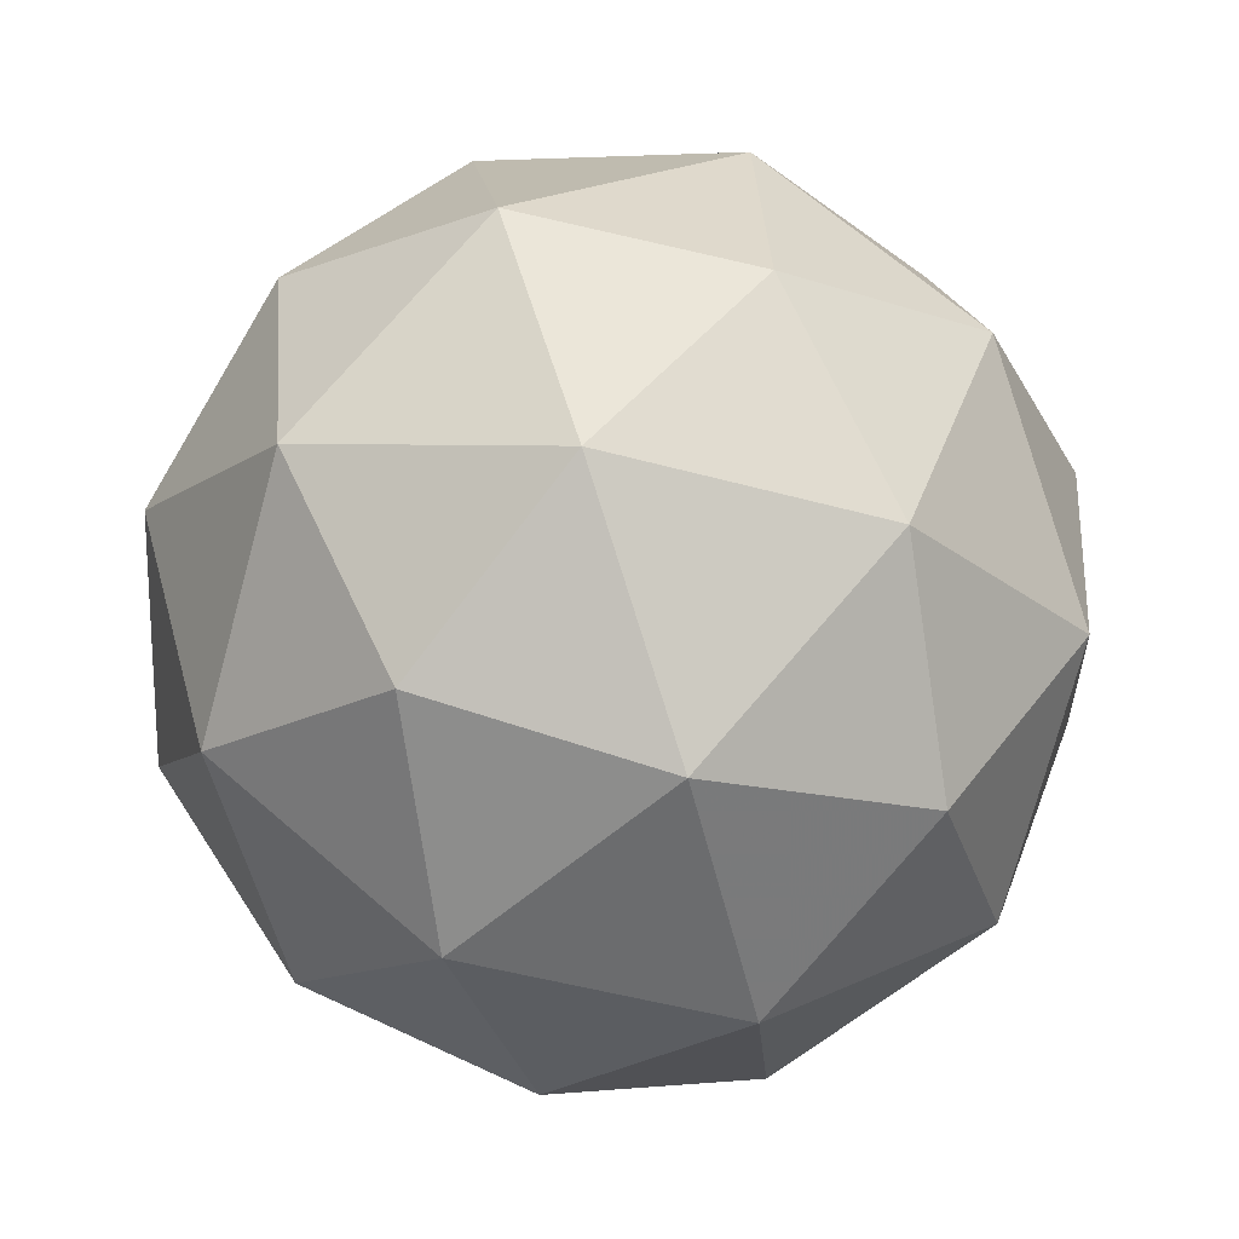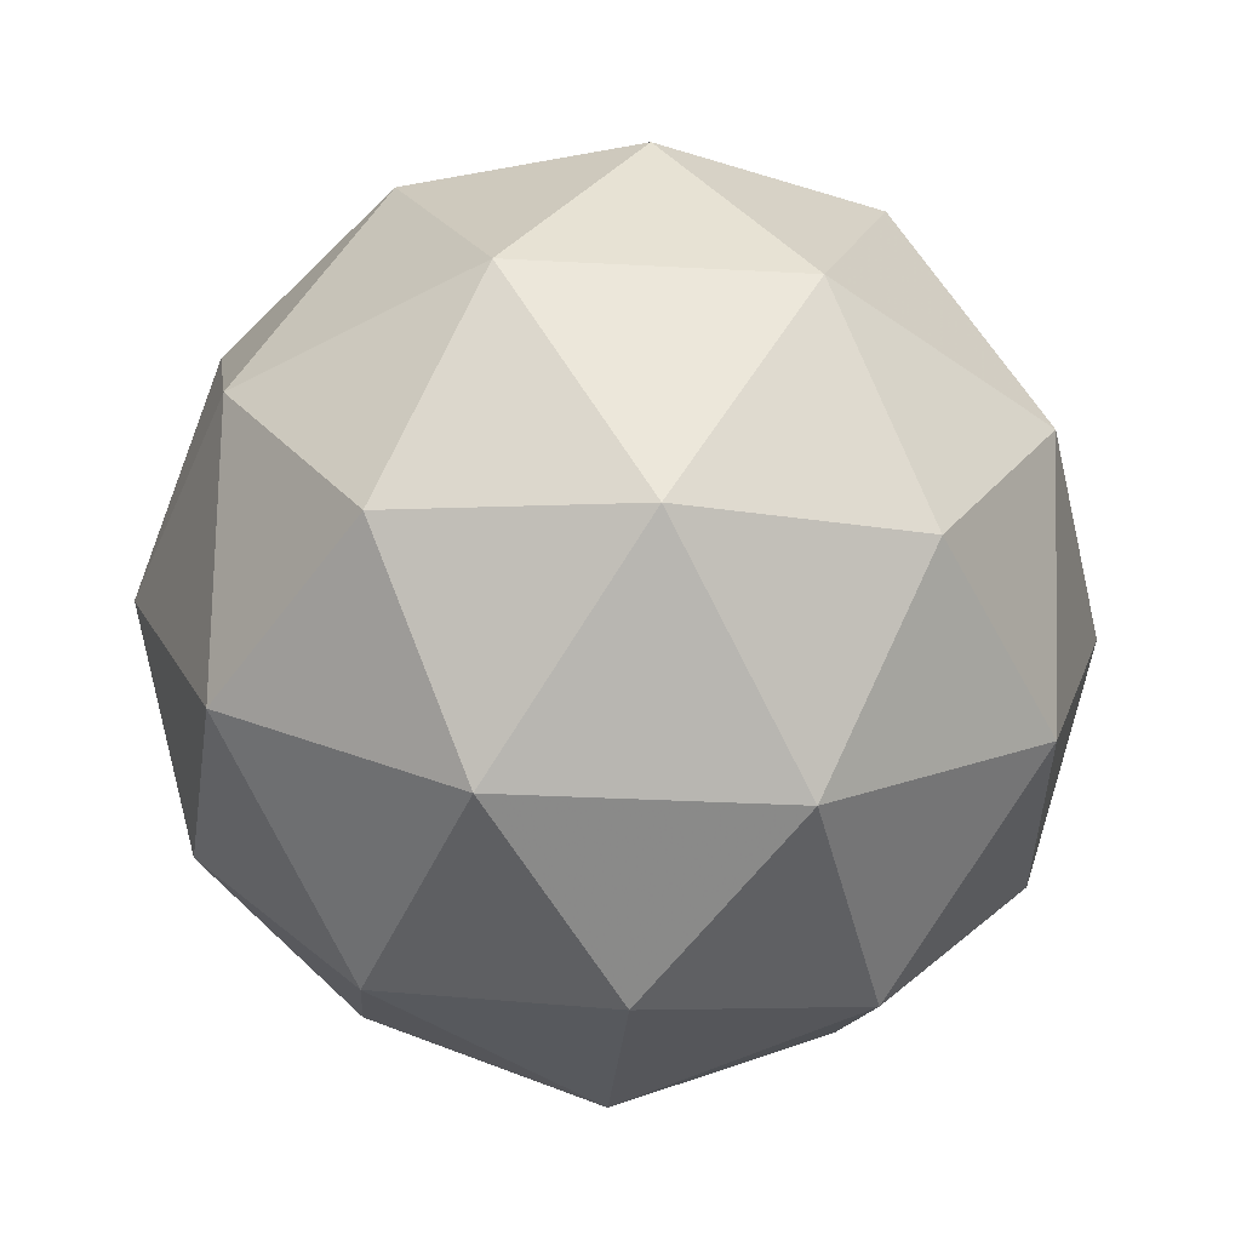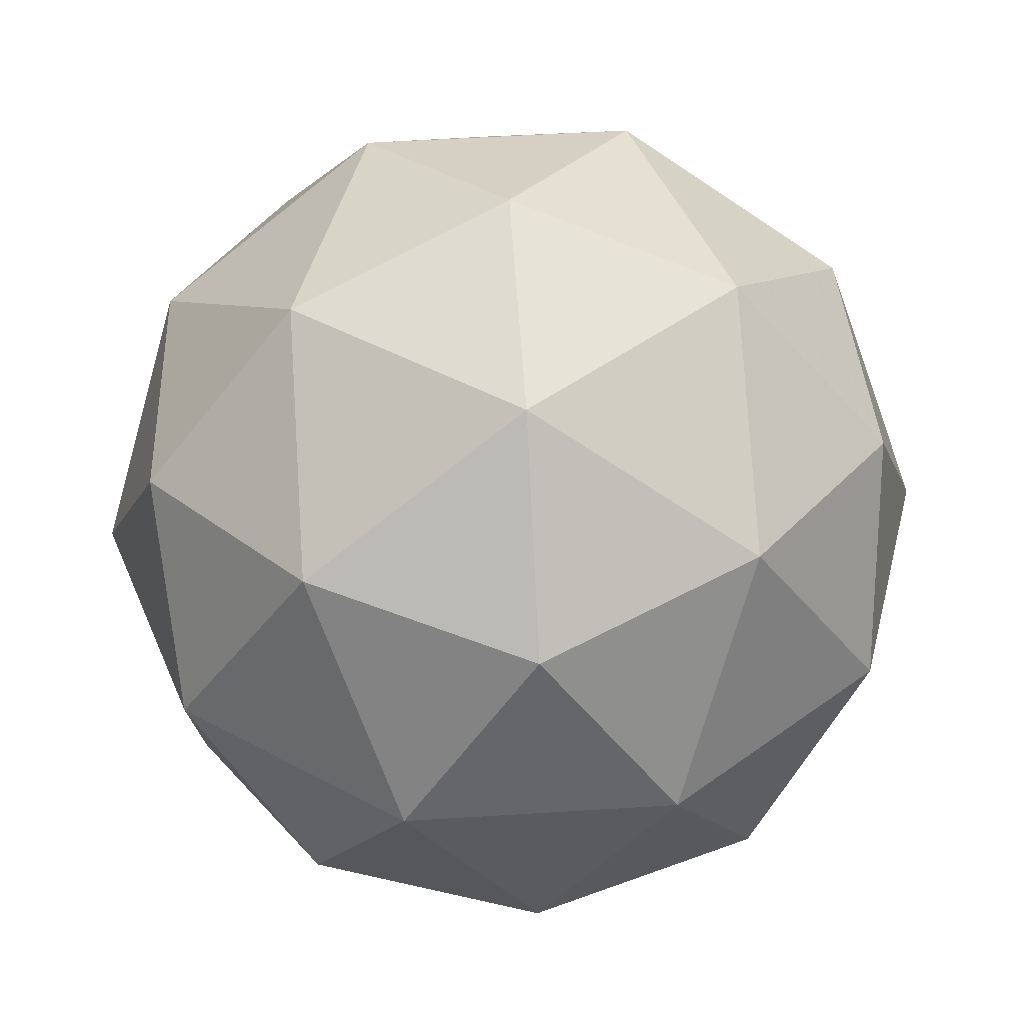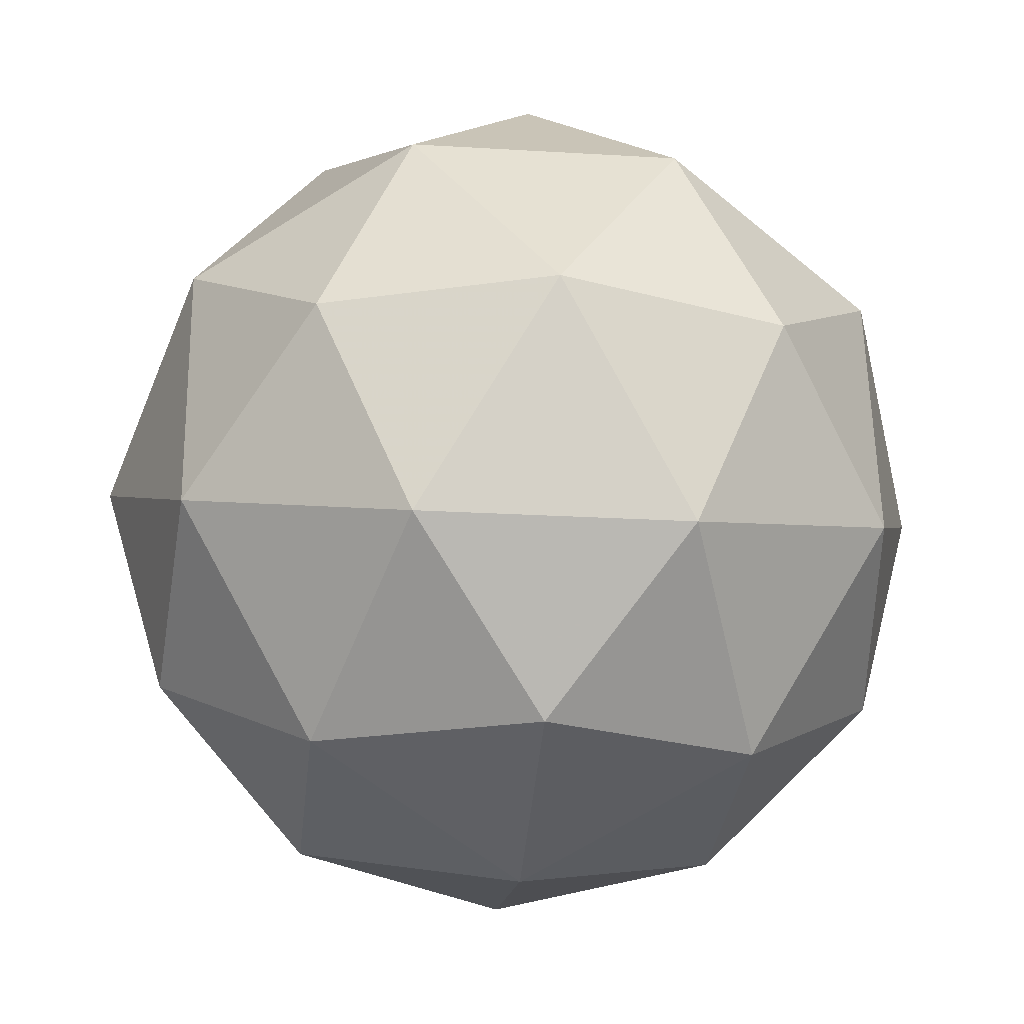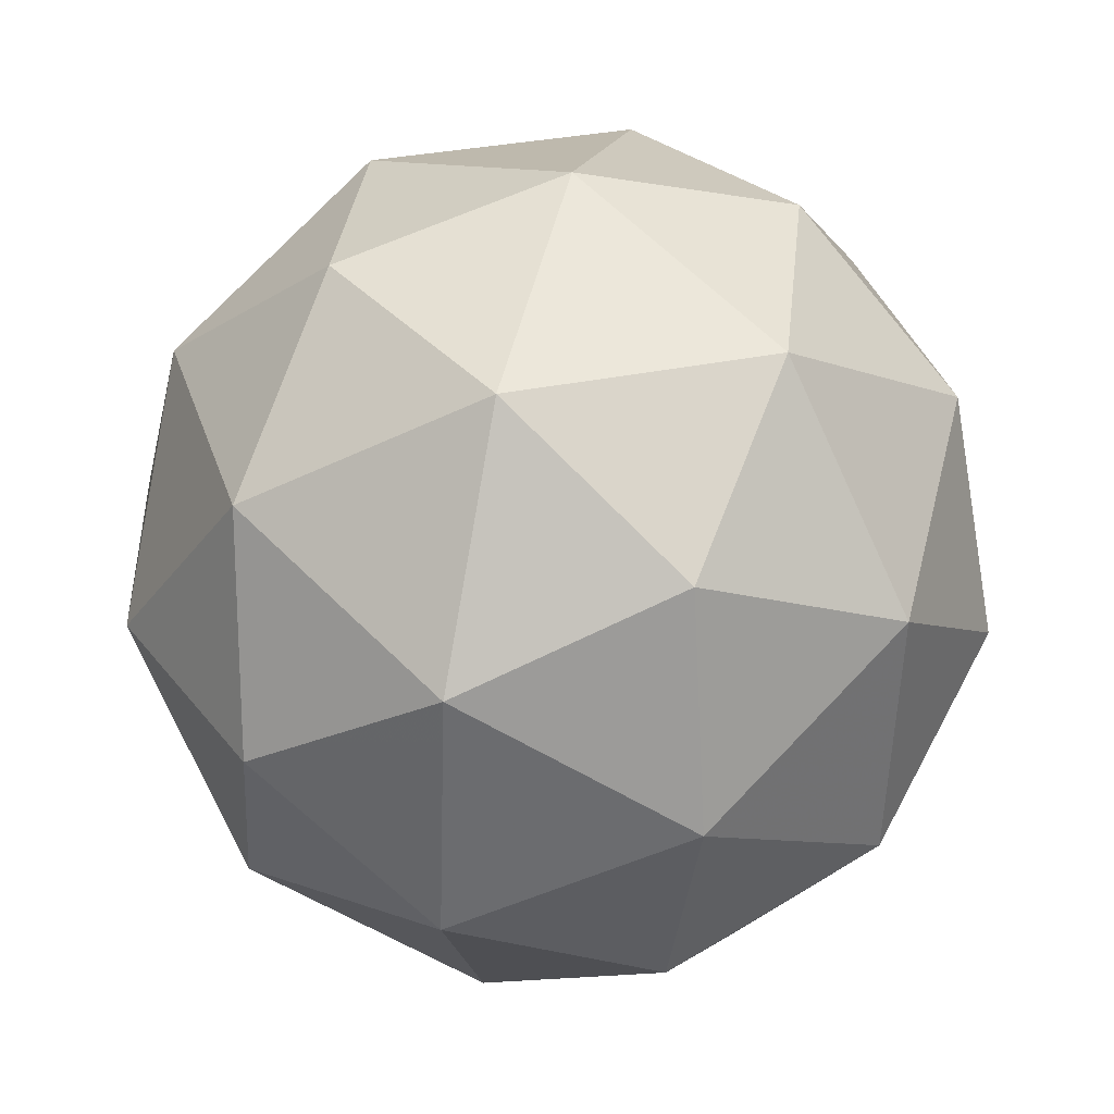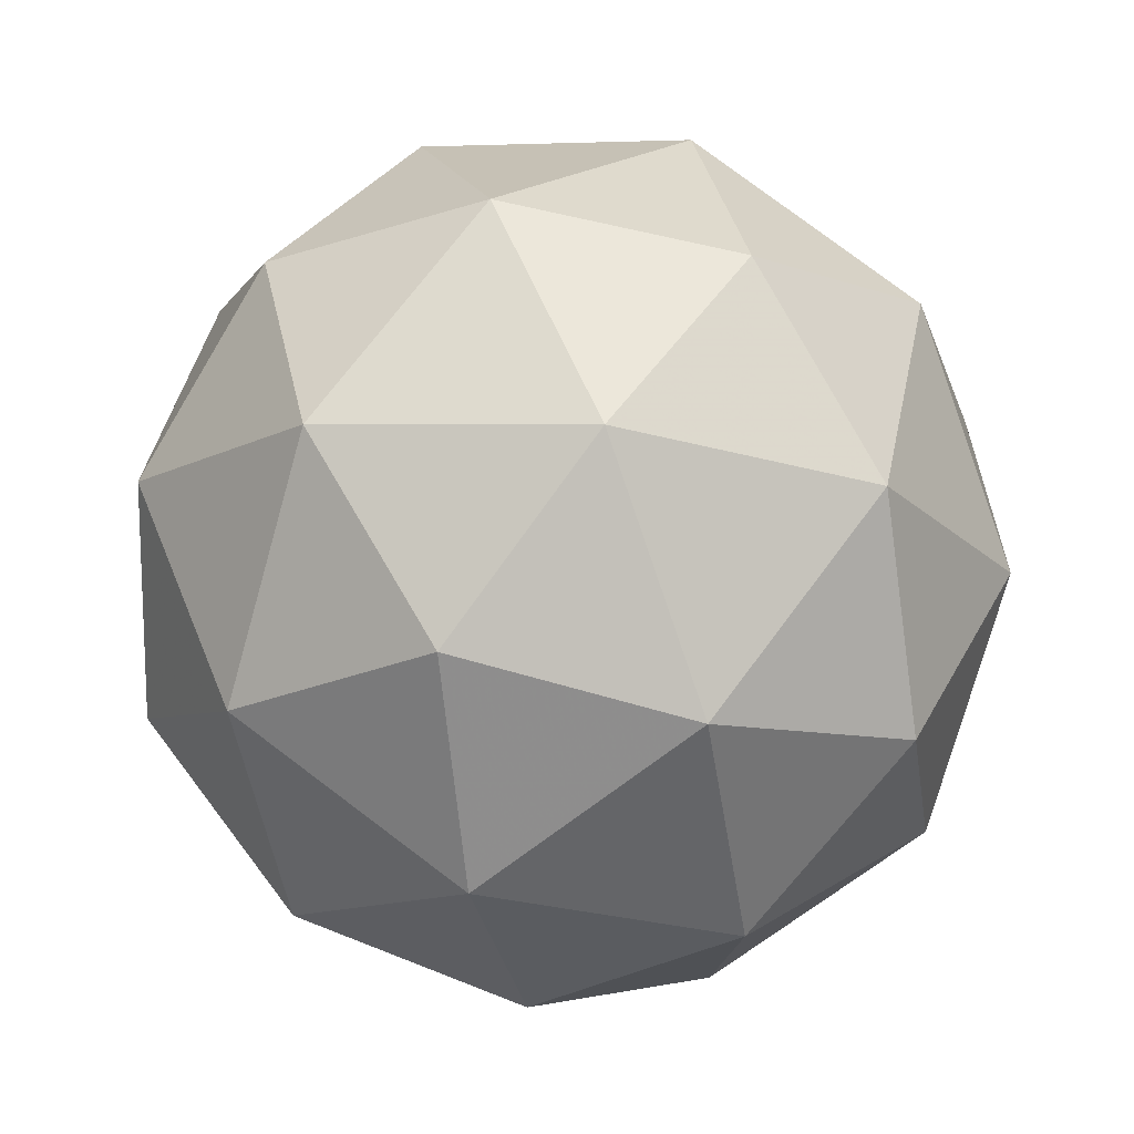
<metadata>
{"format":"obj","ext":"obj","renderer":"f3d","projection":"perspective","resolution":1024,"background":"white","views":[{"elev":19.4,"azim":-99.9,"up":"+Y"},{"elev":-76.1,"azim":-65.8,"up":"+Y"},{"elev":3.0,"azim":174.4,"up":"+Y"},{"elev":79.6,"azim":58.4,"up":"+Y"},{"elev":-12.0,"azim":-51.3,"up":"+Z"},{"elev":-73.0,"azim":71.3,"up":"+Z"}]}
</metadata>
<code>
v 3.13 -1.472 -3.253
v 3.085 -1.463 -3.183
v 3.169 -1.467 -3.178
v 3.195 -1.523 -3.236
v 3.127 -1.553 -3.276
v 3.059 -1.516 -3.243
v 3.122 -1.508 -3.122
v 3.19 -1.545 -3.155
v 3.164 -1.598 -3.215
v 3.08 -1.594 -3.22
v 3.054 -1.538 -3.162
v 3.119 -1.589 -3.145
v 3.154 -1.459 -3.218
v 3.105 -1.456 -3.221
v 3.128 -1.454 -3.177
v 3.063 -1.482 -3.215
v 3.09 -1.487 -3.256
v 3.17 -1.491 -3.252
v 3.192 -1.489 -3.208
v 3.13 -1.509 -3.276
v 3.168 -1.539 -3.266
v 3.088 -1.535 -3.27
v 3.06 -1.495 -3.168
v 3.045 -1.526 -3.203
v 3.149 -1.48 -3.142
v 3.1 -1.478 -3.144
v 3.204 -1.535 -3.195
v 3.189 -1.502 -3.161
v 3.15 -1.583 -3.254
v 3.189 -1.566 -3.23
v 3.06 -1.559 -3.237
v 3.1 -1.581 -3.256
v 3.082 -1.522 -3.132
v 3.161 -1.526 -3.128
v 3.186 -1.579 -3.183
v 3.122 -1.607 -3.221
v 3.057 -1.572 -3.189
v 3.12 -1.552 -3.122
v 3.08 -1.57 -3.145
v 3.16 -1.574 -3.141
v 3.145 -1.605 -3.177
v 3.095 -1.602 -3.179
f 1 14 13
f 2 14 16
f 1 13 18
f 1 18 20
f 1 20 17
f 2 16 23
f 3 15 25
f 4 19 27
f 5 21 29
f 6 22 31
f 2 23 26
f 3 25 28
f 4 27 30
f 5 29 32
f 6 31 24
f 7 33 38
f 8 34 40
f 9 35 41
f 10 36 42
f 11 37 39
f 39 42 12
f 39 37 42
f 37 10 42
f 42 41 12
f 42 36 41
f 36 9 41
f 41 40 12
f 41 35 40
f 35 8 40
f 40 38 12
f 40 34 38
f 34 7 38
f 38 39 12
f 38 33 39
f 33 11 39
f 24 37 11
f 24 31 37
f 31 10 37
f 32 36 10
f 32 29 36
f 29 9 36
f 30 35 9
f 30 27 35
f 27 8 35
f 28 34 8
f 28 25 34
f 25 7 34
f 26 33 7
f 26 23 33
f 23 11 33
f 31 32 10
f 31 22 32
f 22 5 32
f 29 30 9
f 29 21 30
f 21 4 30
f 27 28 8
f 27 19 28
f 19 3 28
f 25 26 7
f 25 15 26
f 15 2 26
f 23 24 11
f 23 16 24
f 16 6 24
f 17 22 6
f 17 20 22
f 20 5 22
f 20 21 5
f 20 18 21
f 18 4 21
f 18 19 4
f 18 13 19
f 13 3 19
f 16 17 6
f 16 14 17
f 14 1 17
f 13 15 3
f 13 14 15
f 14 2 15

</code>
